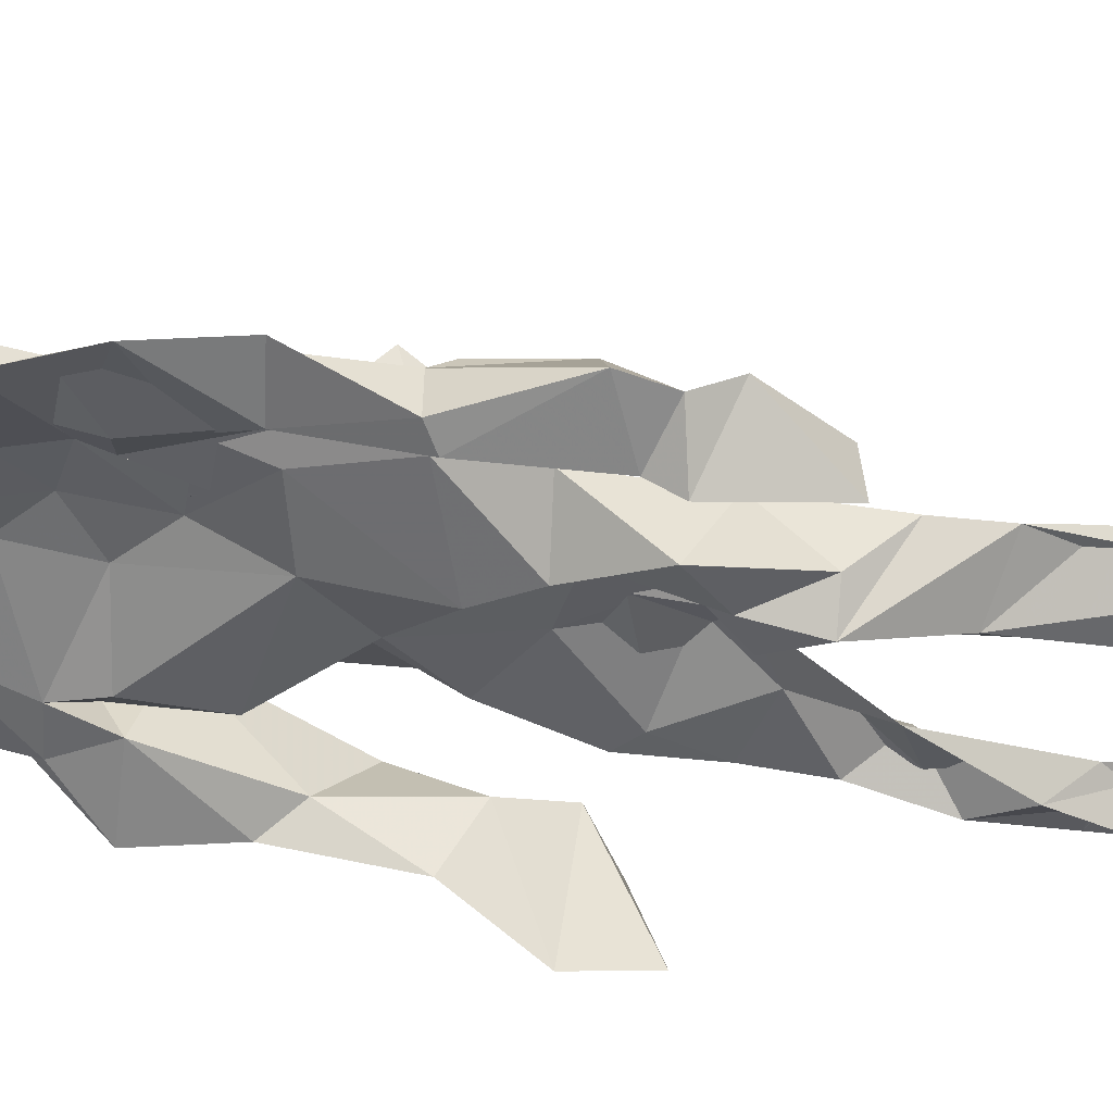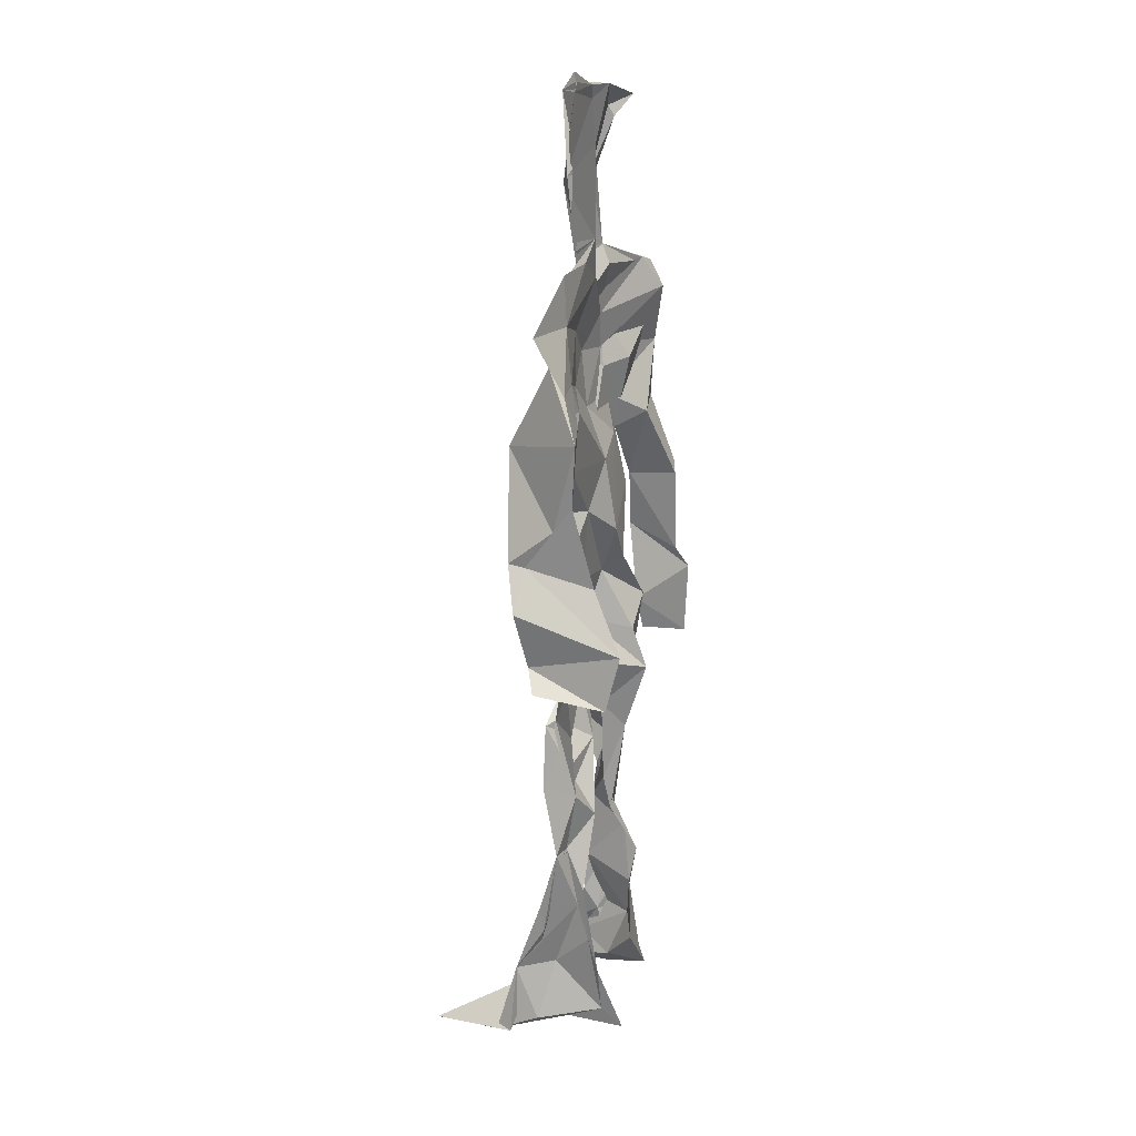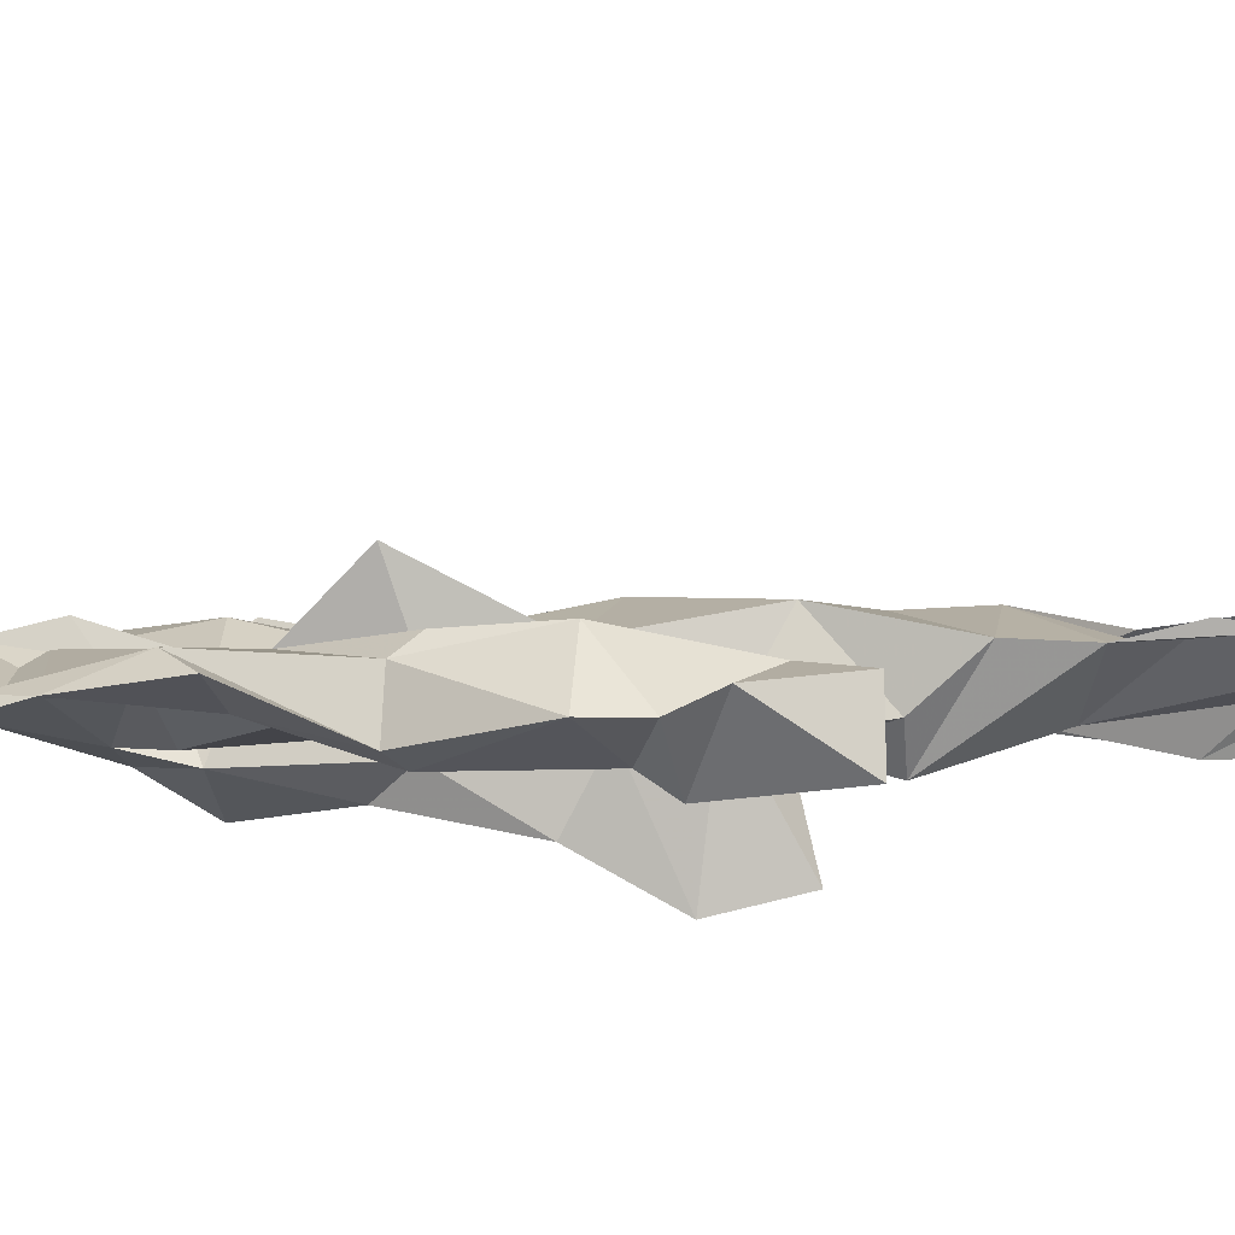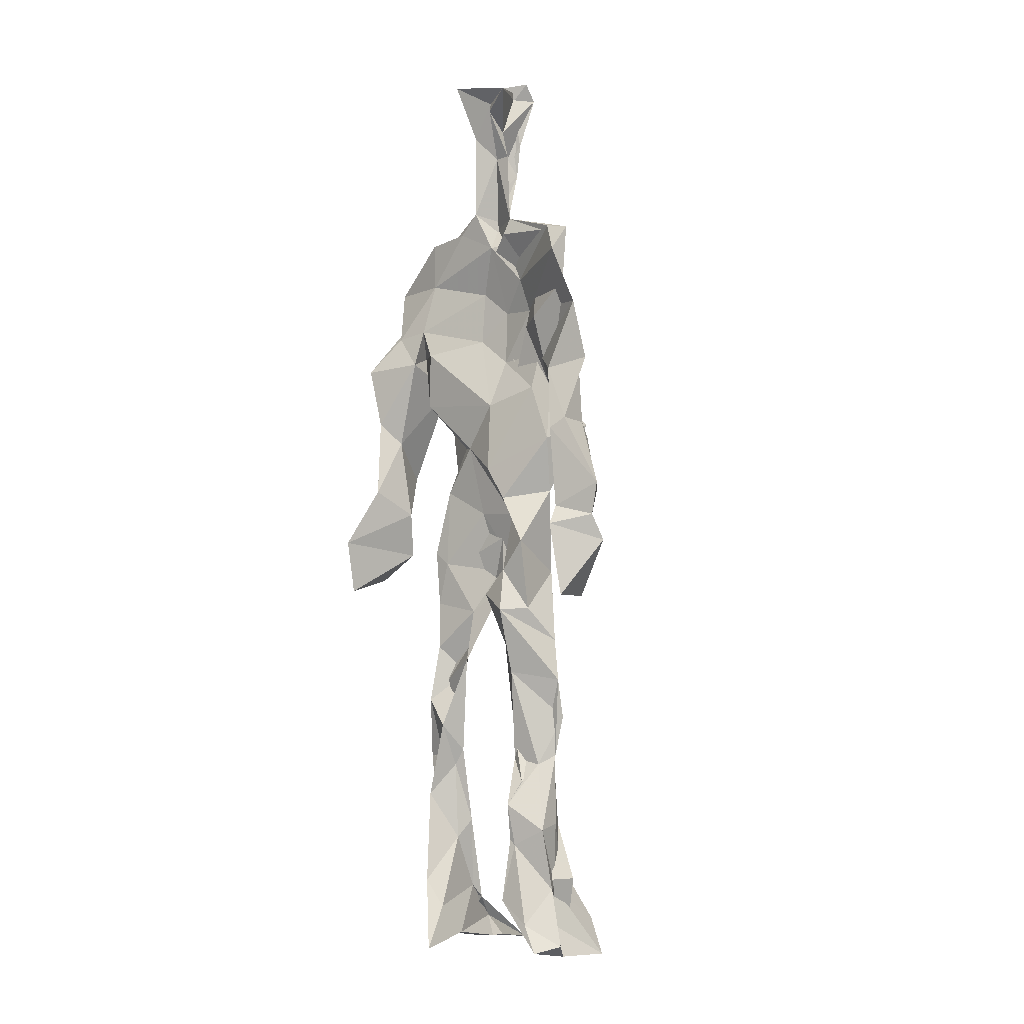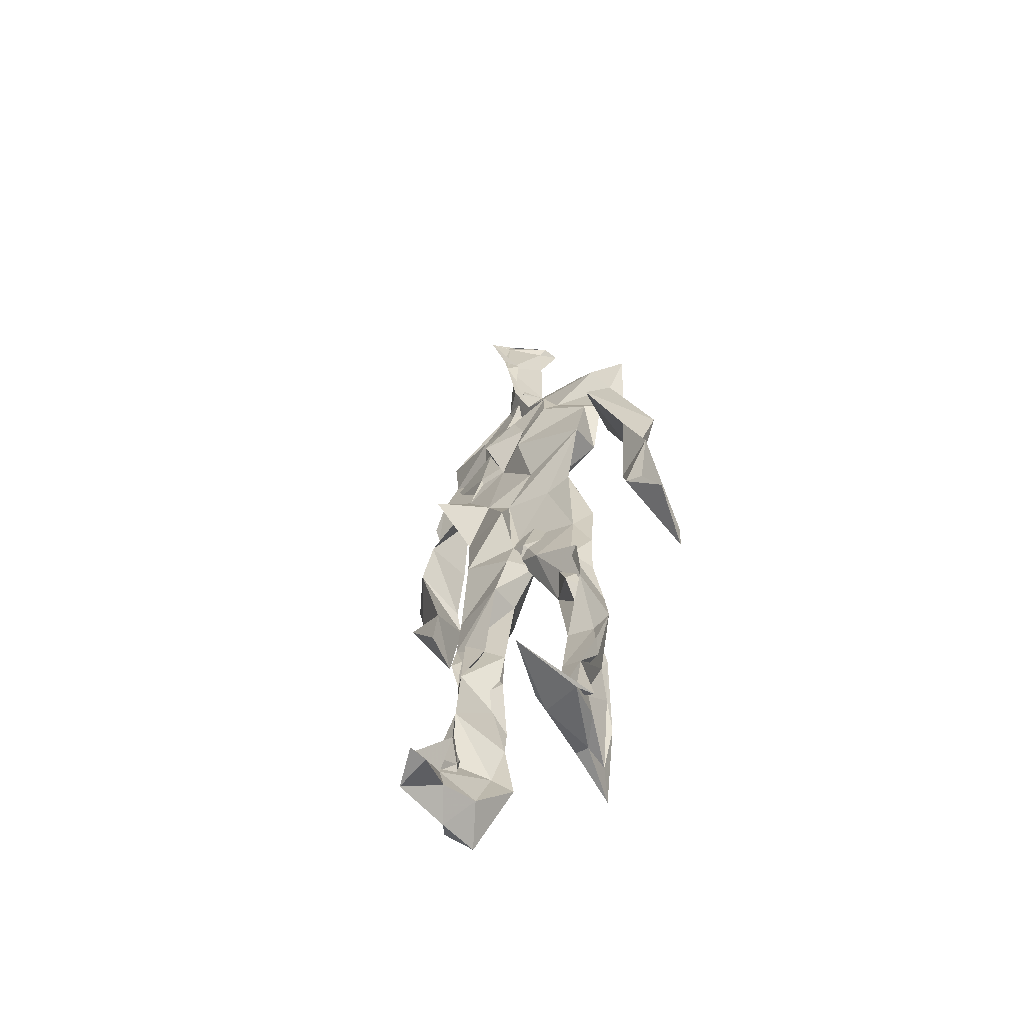
<metadata>
{"format":"obj","ext":"obj","renderer":"f3d","projection":"perspective","resolution":1024,"background":"white","views":[{"elev":-42.8,"azim":-103.1,"up":"+Z"},{"elev":17.0,"azim":112.5,"up":"+Y"},{"elev":-5.9,"azim":-90.0,"up":"+Z"},{"elev":-5.1,"azim":-136.7,"up":"+Y"},{"elev":-61.3,"azim":36.0,"up":"+Y"}]}
</metadata>
<code>
v 0.4497 0.2346 0.4639
v 0.5663 0.3619 0.4696
v 0.4753 0.489 0.4781
v 0.5067 0.7763 0.491
v 0.3835 0.6838 0.4637
v 0.3822 0.4071 0.4727
v 0.5668 0.2184 0.458
v 0.5718 0.3098 0.463
v 0.5716 0.7576 0.4777
v 0.5201 0.3969 0.494
v 0.4393 0.4606 0.4514
v 0.4287 0.3673 0.4874
v 0.4844 0.8456 0.4808
v 0.4943 0.7086 0.4935
v 0.4932 0.4675 0.4837
v 0.5837 0.07262 0.5362
v 0.5993 0.6269 0.5119
v 0.3933 0.7565 0.4651
v 0.4412 0.2554 0.4998
v 0.4628 0.4335 0.4523
v 0.5594 0.1364 0.4467
v 0.6146 0.5167 0.4296
v 0.4308 0.2584 0.4902
v 0.4911 0.8707 0.4811
v 0.5168 0.8668 0.469
v 0.5424 0.08523 0.4773
v 0.5885 0.6458 0.455
v 0.4265 0.19 0.4671
v 0.5529 0.1275 0.5036
v 0.4226 0.3299 0.485
v 0.5759 0.6025 0.4646
v 0.5257 0.5568 0.4708
v 0.5554 0.3717 0.489
v 0.4155 0.5744 0.5189
v 0.449 0.6105 0.4772
v 0.509 0.7465 0.4856
v 0.5659 0.2562 0.4744
v 0.4895 0.5328 0.4587
v 0.3911 0.5622 0.4393
v 0.4373 0.1351 0.4956
v 0.4246 0.2944 0.4939
v 0.5247 0.3489 0.466
v 0.4982 0.7812 0.4952
v 0.5832 0.2548 0.4767
v 0.4981 0.8446 0.4802
v 0.3987 0.7345 0.4508
v 0.4348 0.5096 0.4874
v 0.5781 0.5855 0.4999
v 0.423 0.1432 0.5061
v 0.4665 0.905 0.455
v 0.575 0.725 0.4704
v 0.5509 0.076 0.53
v 0.5716 0.6536 0.4603
v 0.5295 0.5239 0.4846
v 0.542 0.1926 0.4908
v 0.4217 0.07249 0.4904
v 0.5641 0.2021 0.4644
v 0.4411 0.193 0.505
v 0.4344 0.1024 0.4871
v 0.3932 0.6455 0.4807
v 0.4183 0.07015 0.542
v 0.4874 0.4467 0.4878
v 0.4412 0.2502 0.4776
v 0.4935 0.4388 0.4933
v 0.4463 0.6438 0.4855
v 0.4395 0.3974 0.4613
v 0.574 0.08595 0.4998
v 0.4613 0.671 0.483
v 0.4816 0.3643 0.475
v 0.4792 0.907 0.5139
v 0.5042 0.4356 0.4915
v 0.4805 0.3607 0.504
v 0.4472 0.1421 0.4611
v 0.6067 0.6968 0.4728
v 0.5726 0.4554 0.4713
v 0.454 0.7158 0.4891
v 0.4566 0.3955 0.4411
v 0.3835 0.5699 0.4759
v 0.3485 0.4572 0.4648
v 0.5897 0.07657 0.52
v 0.5946 0.7266 0.4874
v 0.4228 0.07894 0.4518
v 0.3816 0.4721 0.4282
v 0.5481 0.6981 0.4884
v 0.5779 0.1354 0.5186
v 0.5397 0.2612 0.4764
v 0.4847 0.5361 0.4882
v 0.4621 0.5548 0.4922
v 0.4547 0.2133 0.4497
v 0.4293 0.1946 0.4886
v 0.4739 0.6324 0.4839
v 0.5274 0.9169 0.4529
v 0.4849 0.756 0.4816
v 0.3782 0.5715 0.4452
v 0.5837 0.6793 0.4624
v 0.5074 0.4125 0.4747
v 0.5132 0.5736 0.4898
v 0.3982 0.7068 0.4656
v 0.4467 0.0724 0.5657
v 0.4899 0.8614 0.5049
v 0.4903 0.4915 0.5078
v 0.3744 0.6301 0.4703
v 0.5468 0.2854 0.455
v 0.4915 0.6406 0.4861
v 0.4336 0.1026 0.5441
v 0.4358 0.1034 0.453
v 0.522 0.6642 0.4842
v 0.4799 0.7642 0.4702
v 0.5236 0.9149 0.4695
v 0.5172 0.9036 0.4718
v 0.4702 0.5034 0.4594
v 0.4609 0.6817 0.4983
v 0.6356 0.6409 0.438
v 0.5397 0.07425 0.4302
v 0.4263 0.5591 0.4741
v 0.5382 0.5582 0.4788
v 0.5477 0.3365 0.4881
v 0.5543 0.08351 0.4775
v 0.5614 0.1679 0.4553
v 0.5004 0.7548 0.4744
v 0.3859 0.557 0.486
v 0.6114 0.6742 0.4573
v 0.4524 0.1756 0.457
v 0.466 0.2555 0.4717
v 0.4913 0.8881 0.4623
v 0.4953 0.8319 0.5063
v 0.4596 0.337 0.4601
v 0.5358 0.772 0.4696
v 0.4463 0.433 0.5022
v 0.5525 0.07534 0.5458
v 0.4954 0.4196 0.4859
v 0.4942 0.897 0.467
v 0.5654 0.3692 0.4945
v 0.536 0.7207 0.4938
v 0.6279 0.7241 0.4775
v 0.4718 0.2873 0.4766
v 0.5802 0.199 0.4948
v 0.5832 0.6493 0.4901
v 0.6274 0.4648 0.4014
v 0.3465 0.5096 0.4537
v 0.5191 0.7115 0.4854
v 0.6279 0.5327 0.4858
v 0.5266 0.3962 0.4771
v 0.5491 0.09414 0.447
v 0.6477 0.4972 0.488
v 0.4633 0.1241 0.4517
v 0.4412 0.1558 0.5078
v 0.5507 0.1155 0.5138
v 0.6487 0.4301 0.4708
v 0.5737 0.06578 0.6011
v 0.4514 0.06883 0.5517
v 0.6314 0.5356 0.4995
v 0.6269 0.5874 0.4442
v 0.6345 0.4486 0.4806
v 0.4782 0.7807 0.4777
v 0.4948 0.596 0.4671
v 0.3763 0.5063 0.4885
v 0.4934 0.69 0.4903
v 0.4309 0.6104 0.4837
v 0.492 0.9065 0.4977
v 0.3528 0.4806 0.4542
v 0.457 0.18 0.4558
v 0.4254 0.1347 0.4791
v 0.5972 0.655 0.4795
v 0.4584 0.2961 0.4883
v 0.3736 0.4068 0.4342
v 0.4688 0.7192 0.4826
v 0.4467 0.09393 0.481
v 0.4373 0.3188 0.4909
v 0.5147 0.4921 0.4788
v 0.4167 0.7614 0.4643
v 0.5651 0.2526 0.4735
v 0.5681 0.3115 0.4958
v 0.5483 0.1762 0.478
v 0.5049 0.8385 0.499
v 0.5058 0.6313 0.5023
v 0.569 0.405 0.4725
v 0.5592 0.14 0.4875
v 0.5559 0.5275 0.4859
v 0.3896 0.4371 0.4759
v 0.6078 0.4956 0.4693
v 0.6309 0.4173 0.413
v 0.3849 0.4893 0.44
v 0.4401 0.08466 0.5146
v 0.5623 0.09446 0.5356
v 0.5775 0.7677 0.4714
v 0.5585 0.3296 0.4749
v 0.6177 0.4554 0.4817
v 0.5449 0.1118 0.4537
v 0.437 0.6765 0.4672
v 0.5779 0.1777 0.4913
v 0.6294 0.5659 0.46
v 0.554 0.4419 0.4796
v 0.6131 0.5678 0.46
v 0.5583 0.515 0.4755
v 0.4339 0.1085 0.5128
v 0.4917 0.9148 0.4968
v 0.5383 0.6831 0.4994
v 0.4936 0.4001 0.5033
v 0.4918 0.9083 0.4973
v 0.5579 0.4438 0.4716
v 0.4106 0.08412 0.4745
v 0.4795 0.9225 0.5029
v 0.4119 0.6228 0.4601
v 0.5072 0.6769 0.4932
v 0.5483 0.2468 0.4744
v 0.5165 0.7899 0.4689
v 0.4597 0.6877 0.4863
v 0.4986 0.7467 0.4771
v 0.5606 0.08815 0.5248
v 0.589 0.07859 0.524
v 0.5747 0.06901 0.5599
v 0.6209 0.4814 0.4205
v 0.6089 0.5188 0.4602
v 0.6037 0.5503 0.4313
v 0.5501 0.07868 0.533
v 0.5492 0.0711 0.5617
v 0.5576 0.08646 0.5121
v 0.5697 0.0667 0.5718
v 0.5693 0.07175 0.5718
v 0.5473 0.07907 0.5379
v 0.6117 0.4898 0.4591
v 0.6041 0.47 0.473
v 0.6267 0.5123 0.4856
v 0.6135 0.5326 0.4666
v 0.6202 0.5618 0.4658
v 0.6346 0.5621 0.4858
v 0.6192 0.521 0.4811
v 0.5502 0.07204 0.5621
v 0.5438 0.09592 0.5245
v 0.562 0.06769 0.5509
v 0.6212 0.5477 0.4713
v 0.6057 0.596 0.4772
f 23 165 30
f 135 74 122
f 174 29 55
f 6 166 180
f 97 87 48
f 108 43 155
f 32 116 195
f 151 61 184
f 128 51 120
f 27 95 122
f 119 144 21
f 133 187 173
f 49 196 73
f 156 53 31
f 101 88 47
f 48 176 97
f 31 48 116
f 112 205 14
f 1 19 58
f 97 91 88
f 153 22 194
f 59 61 40
f 64 129 199
f 69 169 136
f 128 120 207
f 17 194 152
f 17 113 74
f 190 159 68
f 90 23 28
f 180 166 83
f 81 84 74
f 80 148 150
f 179 75 195
f 160 109 203
f 11 129 47
f 127 136 124
f 107 95 53
f 99 151 105
f 191 172 55
f 25 207 45
f 149 182 154
f 35 115 159
f 94 78 60
f 118 52 26
f 68 159 91
f 22 142 139
f 14 205 134
f 38 32 3
f 53 156 107
f 100 160 70
f 208 46 167
f 201 170 195
f 110 126 25
f 173 8 33
f 39 121 183
f 85 67 178
f 39 183 140
f 3 170 62
f 39 204 121
f 131 10 15
f 117 8 103
f 142 22 153
f 181 188 145
f 169 165 19
f 140 161 157
f 155 13 45
f 99 105 61
f 195 116 179
f 57 178 119
f 177 193 33
f 83 79 161
f 160 203 70
f 97 88 87
f 118 67 16
f 171 93 167
f 12 77 30
f 178 67 144
f 62 71 131
f 62 20 3
f 166 79 83
f 208 104 65
f 39 94 204
f 207 120 4
f 21 7 119
f 171 46 18
f 47 88 34
f 94 140 78
f 44 57 37
f 147 90 40
f 121 159 78
f 93 4 120
f 134 84 36
f 43 175 13
f 119 7 57
f 11 66 129
f 55 29 148
f 189 21 114
f 12 30 72
f 125 50 132
f 20 66 11
f 54 48 87
f 89 124 1
f 155 45 4
f 195 75 201
f 109 92 197
f 137 85 57
f 105 151 196
f 120 158 167
f 155 43 13
f 44 8 173
f 145 152 181
f 205 176 198
f 26 114 118
f 154 182 139
f 66 77 12
f 187 10 42
f 203 197 70
f 26 185 29
f 96 69 77
f 186 128 9
f 70 200 24
f 1 124 136
f 175 100 70
f 152 192 17
f 80 16 85
f 200 50 24
f 56 184 61
f 161 79 180
f 89 1 162
f 37 57 7
f 81 135 9
f 131 42 10
f 47 129 101
f 80 85 148
f 46 5 98
f 49 73 58
f 8 37 103
f 46 98 18
f 201 177 143
f 202 59 163
f 163 59 40
f 69 96 72
f 78 140 157
f 17 74 164
f 162 146 123
f 185 150 148
f 181 152 194
f 197 200 70
f 169 72 165
f 158 107 104
f 111 3 11
f 187 42 86
f 68 76 190
f 53 164 31
f 69 136 127
f 152 145 142
f 23 63 28
f 163 40 28
f 29 174 189
f 116 32 31
f 190 98 60
f 98 76 18
f 24 125 13
f 25 92 110
f 58 162 1
f 49 58 147
f 66 20 77
f 197 203 109
f 166 6 79
f 142 145 139
f 43 36 126
f 132 50 92
f 74 113 122
f 204 65 159
f 83 183 157
f 175 43 126
f 4 45 207
f 65 204 5
f 141 158 120
f 10 187 133
f 159 88 91
f 174 21 189
f 108 18 76
f 209 76 14
f 94 102 204
f 106 82 202
f 193 10 33
f 105 147 40
f 194 22 181
f 200 197 50
f 3 32 170
f 196 147 105
f 62 15 87
f 147 58 90
f 83 157 180
f 68 91 112
f 160 100 126
f 180 79 6
f 89 162 123
f 137 57 44
f 101 62 87
f 75 179 193
f 155 93 171
f 36 84 81
f 134 209 14
f 199 12 72
f 41 63 23
f 109 160 110
f 82 146 168
f 192 142 153
f 114 144 118
f 46 171 167
f 16 150 52
f 61 151 99
f 38 111 115
f 135 81 74
f 121 204 159
f 73 146 162
f 55 172 86
f 136 169 19
f 73 162 58
f 45 132 25
f 164 27 17
f 112 91 205
f 35 104 156
f 77 62 96
f 170 32 195
f 176 205 91
f 201 71 170
f 117 2 8
f 51 128 186
f 13 175 24
f 16 67 85
f 143 131 71
f 28 40 90
f 29 189 26
f 32 38 156
f 59 56 61
f 138 31 164
f 159 190 60
f 133 173 33
f 167 158 208
f 186 9 135
f 62 101 64
f 152 142 192
f 164 74 84
f 103 86 42
f 121 78 157
f 132 92 25
f 23 30 41
f 13 125 45
f 4 93 155
f 188 181 139
f 169 69 72
f 202 163 106
f 62 170 71
f 89 28 63
f 202 56 59
f 107 141 95
f 189 114 26
f 137 44 191
f 7 21 174
f 46 208 5
f 104 107 156
f 139 182 188
f 64 101 129
f 207 36 9
f 154 145 188
f 43 209 36
f 146 82 106
f 157 183 121
f 123 28 89
f 172 44 173
f 151 184 196
f 63 124 89
f 24 175 70
f 106 163 123
f 54 193 179
f 122 113 27
f 165 72 30
f 138 176 48
f 168 146 73
f 95 51 122
f 35 159 65
f 138 84 198
f 136 19 1
f 84 138 164
f 64 96 62
f 22 139 181
f 172 173 86
f 77 69 127
f 35 156 38
f 55 148 191
f 177 75 193
f 15 10 193
f 65 104 35
f 185 26 52
f 106 123 146
f 93 120 167
f 12 199 129
f 165 23 19
f 88 101 87
f 190 76 98
f 209 108 76
f 117 42 143
f 102 94 60
f 183 161 140
f 48 54 179
f 207 9 128
f 154 139 145
f 90 58 19
f 171 18 155
f 31 138 48
f 105 40 61
f 133 33 10
f 209 134 36
f 164 95 27
f 30 77 127
f 179 116 48
f 193 54 15
f 29 185 148
f 68 112 76
f 100 175 126
f 115 111 47
f 149 154 188
f 47 111 11
f 197 92 50
f 9 36 81
f 192 113 17
f 184 56 168
f 37 8 44
f 156 31 32
f 16 52 118
f 130 52 150
f 201 75 177
f 97 176 91
f 3 111 38
f 120 51 141
f 55 206 174
f 17 27 194
f 2 33 8
f 108 155 18
f 83 161 183
f 143 71 201
f 39 140 94
f 53 95 164
f 30 127 41
f 172 191 44
f 66 12 129
f 168 73 196
f 37 7 103
f 207 25 126
f 113 153 27
f 177 33 2
f 62 131 15
f 174 206 7
f 113 192 153
f 95 141 51
f 122 51 135
f 143 177 2
f 20 62 77
f 20 11 3
f 34 88 159
f 117 103 42
f 34 159 115
f 28 123 163
f 206 86 103
f 102 5 204
f 60 78 159
f 207 126 36
f 206 103 7
f 150 185 130
f 15 54 87
f 148 85 191
f 173 187 86
f 52 130 185
f 119 178 144
f 49 147 196
f 178 57 85
f 144 114 21
f 158 141 107
f 124 63 127
f 196 184 168
f 35 38 115
f 202 82 56
f 2 117 143
f 138 198 176
f 110 160 126
f 132 45 125
f 209 43 108
f 131 143 42
f 208 158 104
f 188 182 149
f 80 150 16
f 186 135 51
f 199 96 64
f 5 60 98
f 41 127 63
f 72 96 199
f 125 24 50
f 90 19 23
f 67 118 144
f 112 14 76
f 109 110 92
f 168 56 82
f 84 134 198
f 206 55 86
f 205 198 134
f 102 60 5
f 137 191 85
f 194 27 153
f 161 180 157
f 47 34 115
f 65 5 208

</code>
